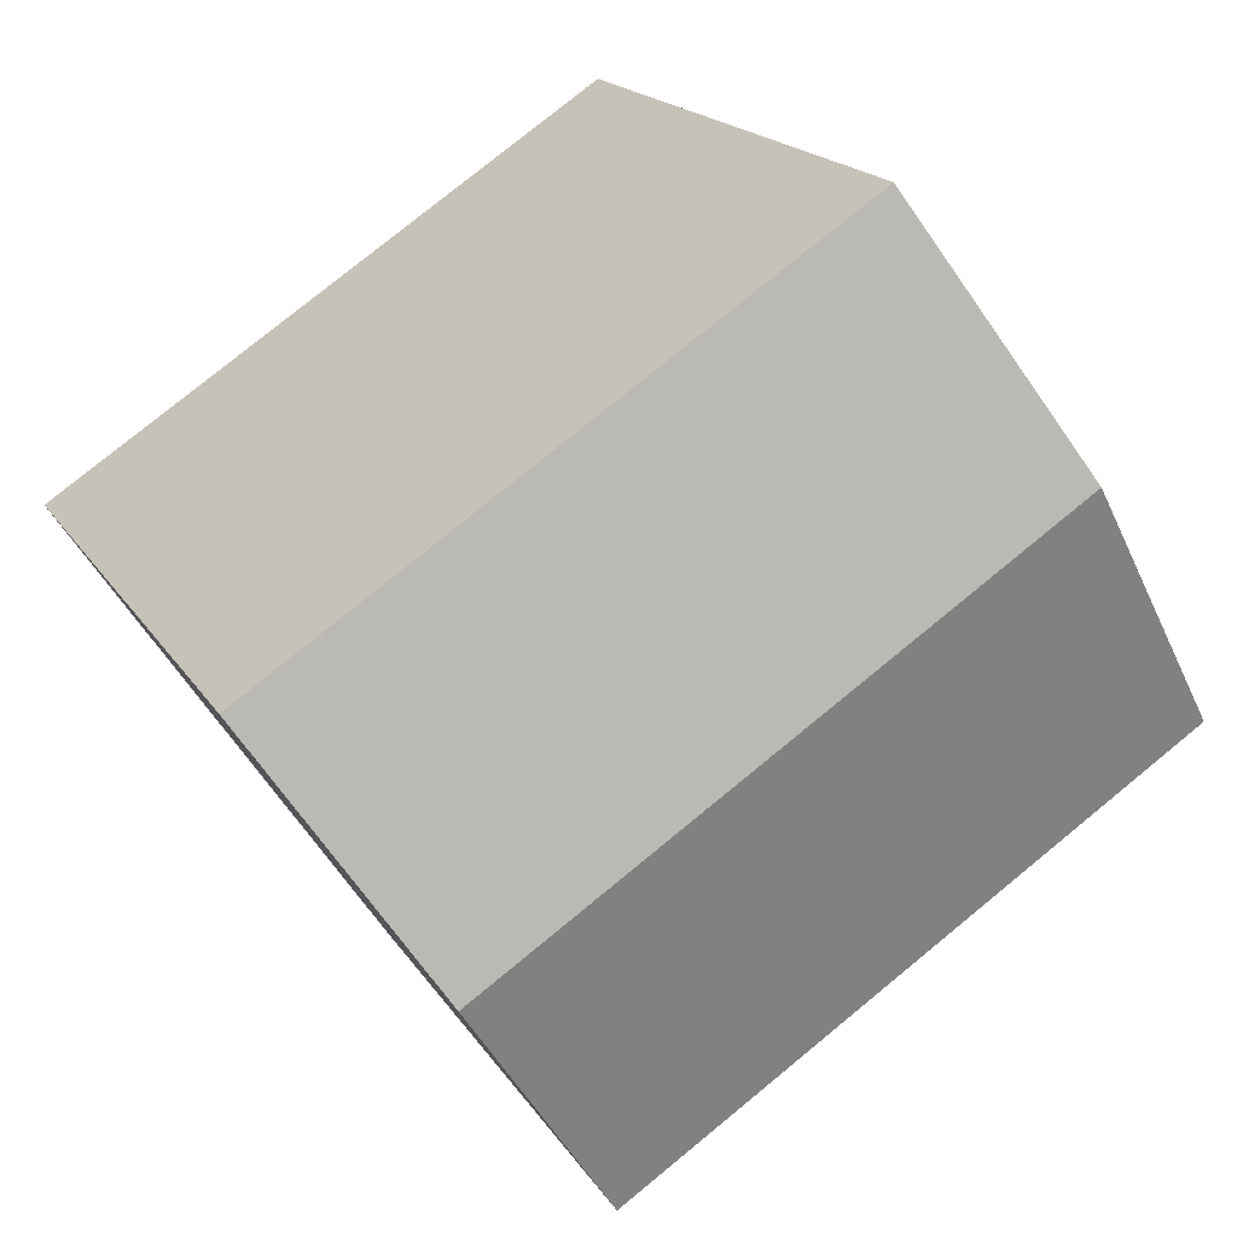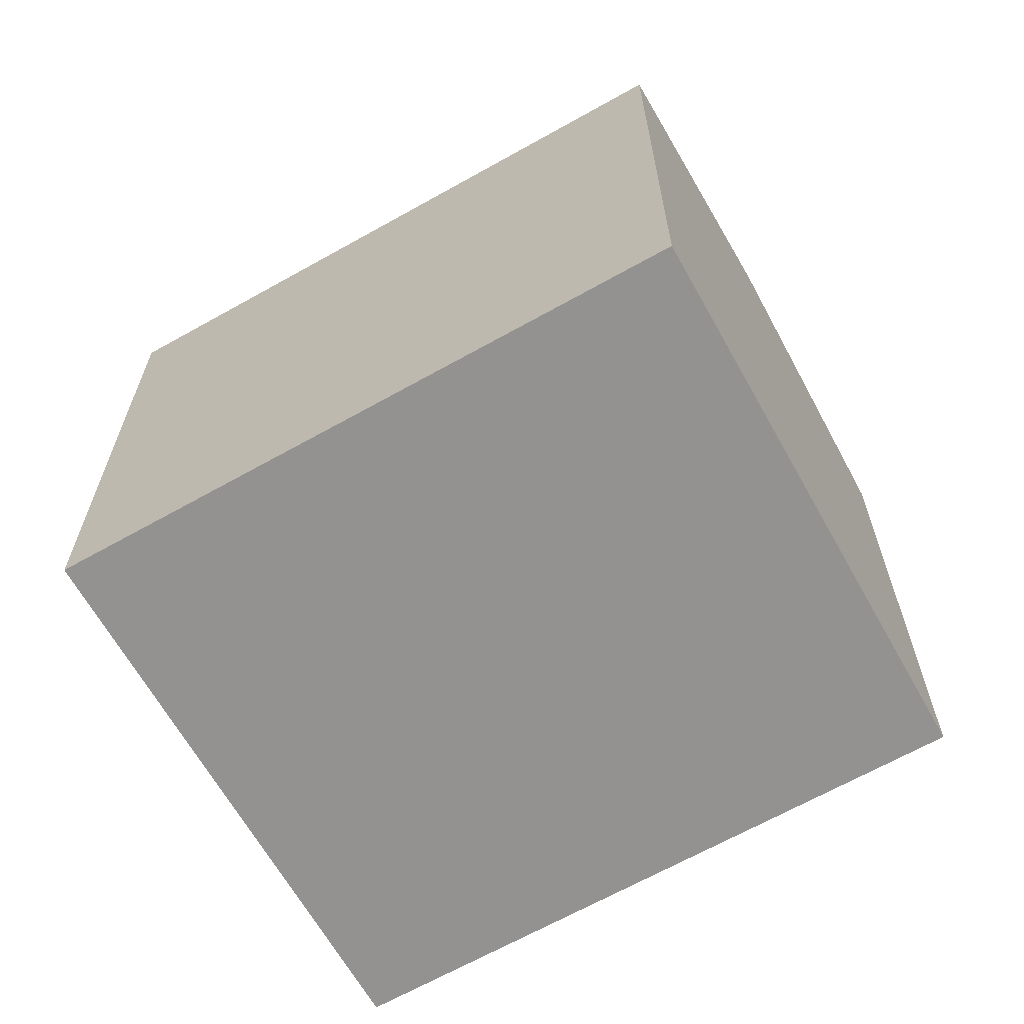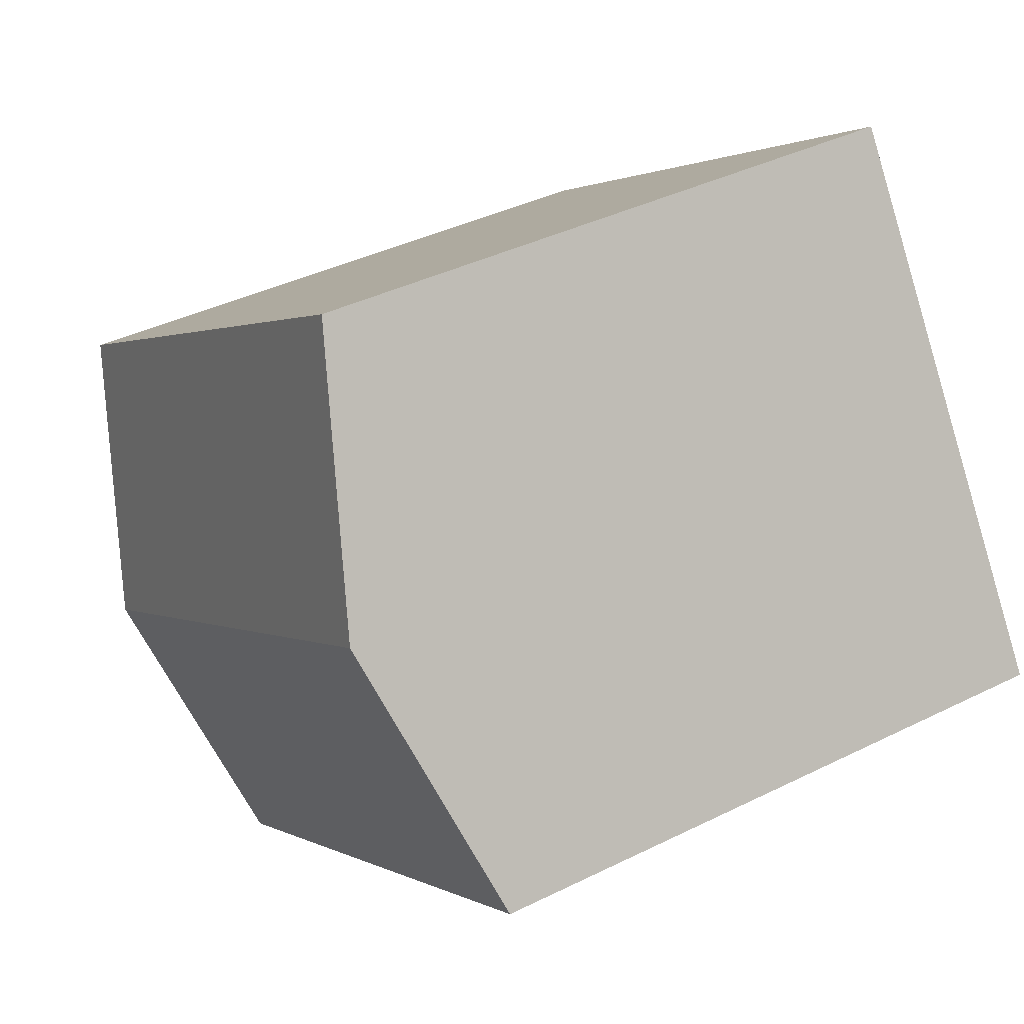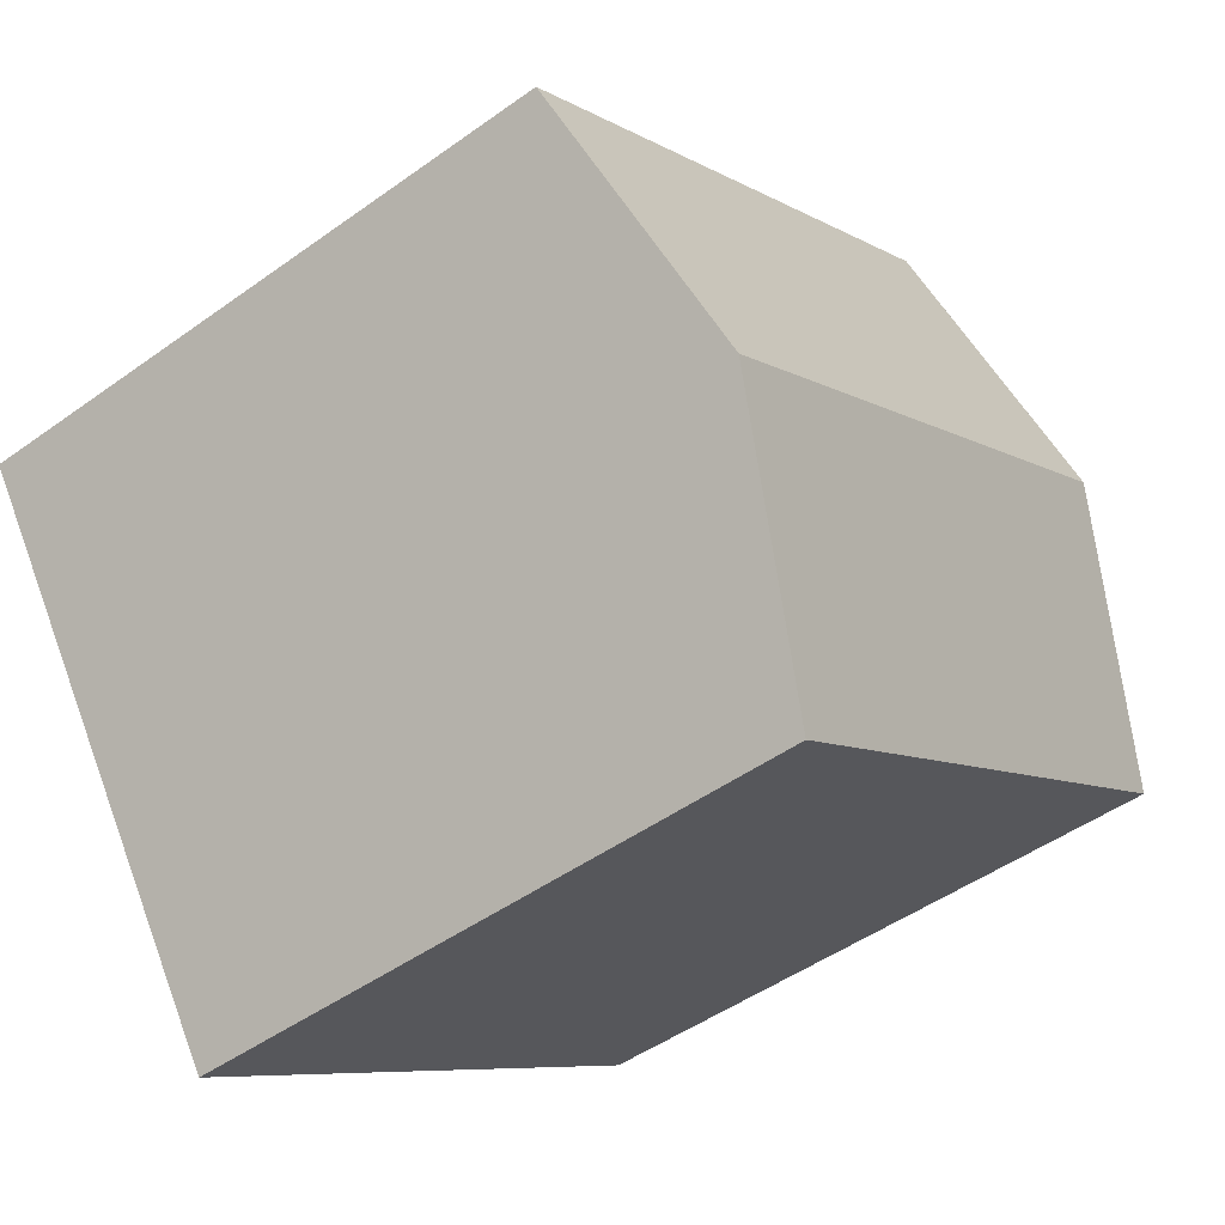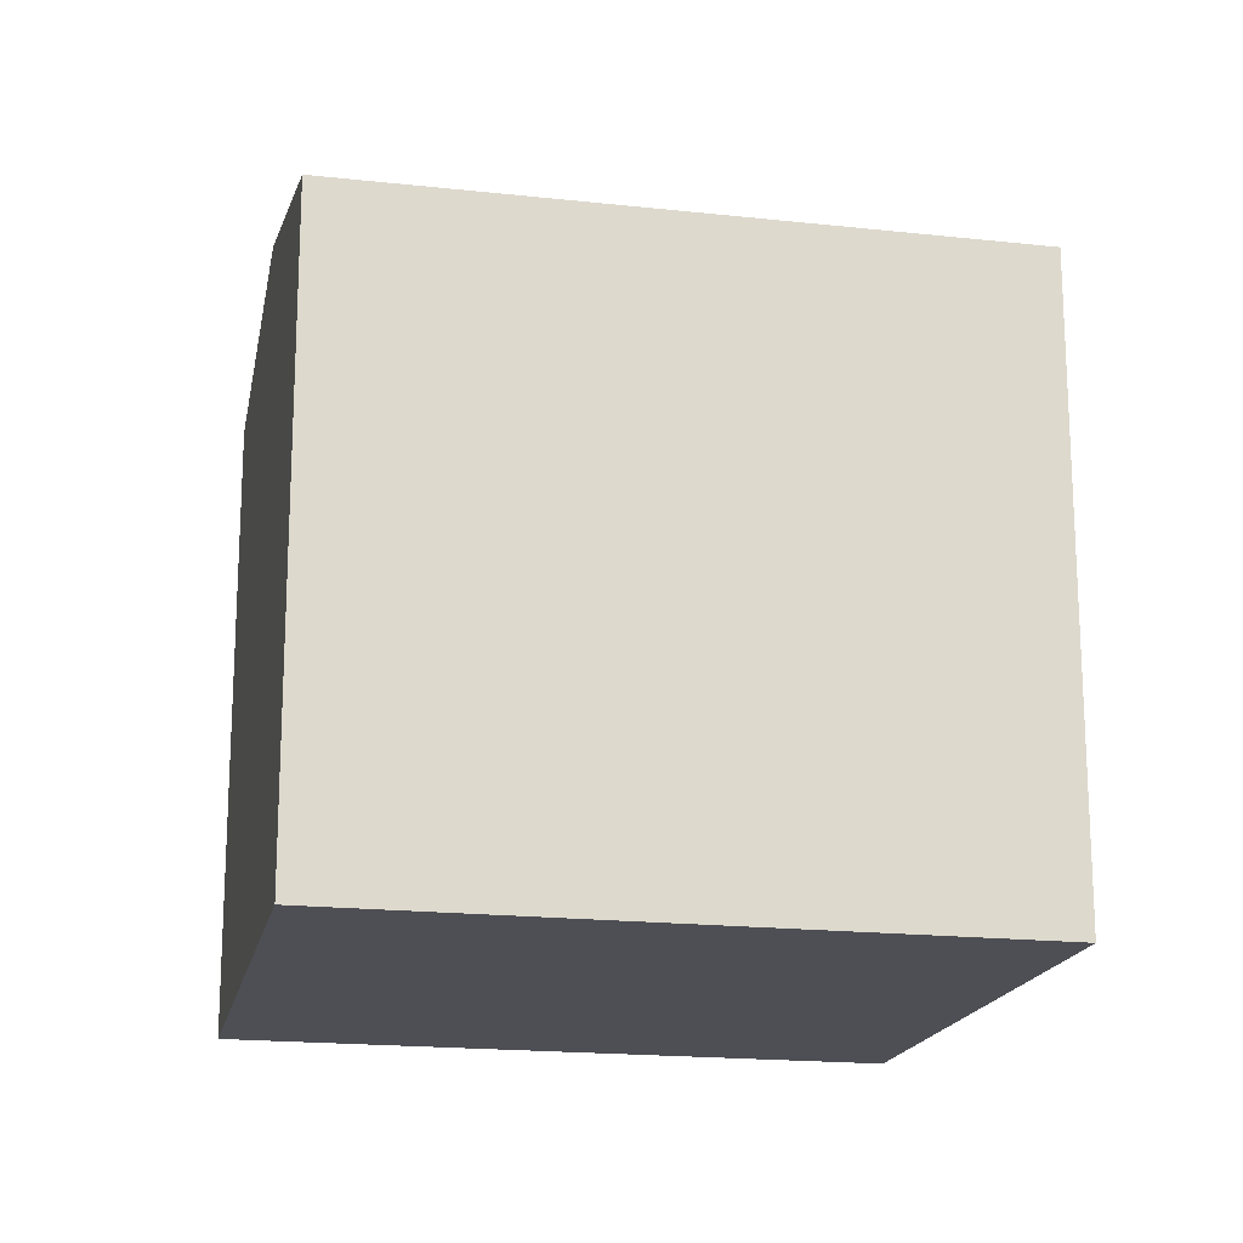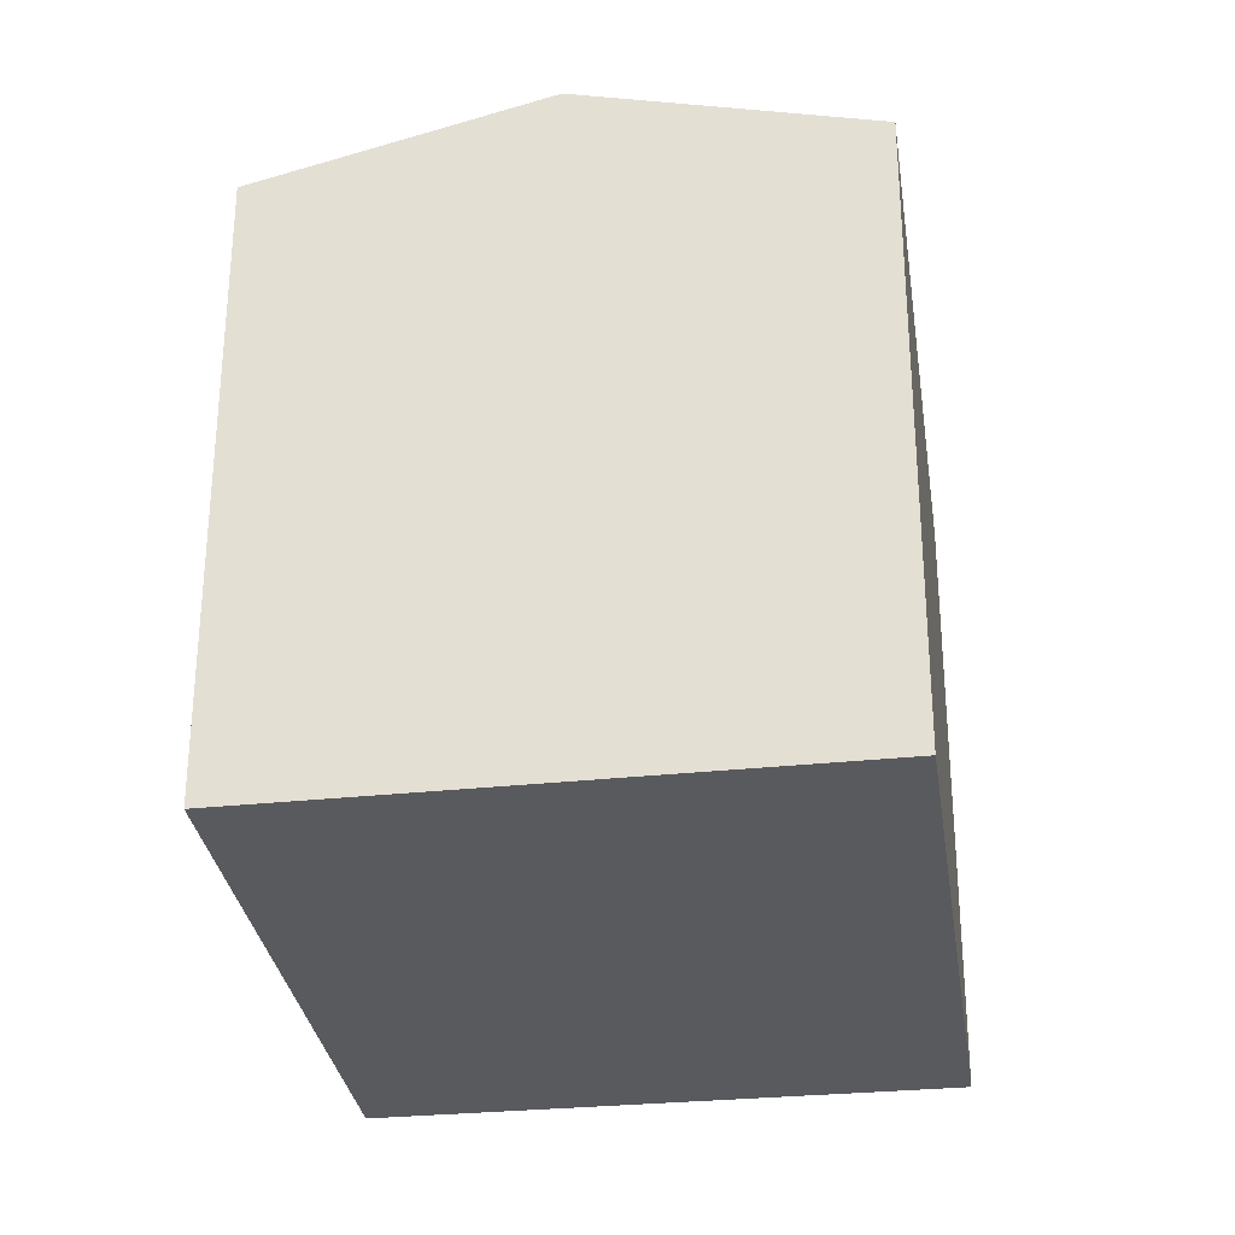
<metadata>
{"format":"obj","ext":"obj","renderer":"f3d","projection":"perspective","resolution":1024,"background":"white","views":[{"elev":18.0,"azim":157.8,"up":"+Z"},{"elev":-66.5,"azim":62.7,"up":"+Y"},{"elev":38.9,"azim":-122.0,"up":"+Z"},{"elev":-47.7,"azim":129.0,"up":"+Z"},{"elev":-18.3,"azim":21.2,"up":"+Y"},{"elev":-31.1,"azim":-48.5,"up":"+Y"}]}
</metadata>
<code>
v  3.46 15.11 5.363
v  18.07 14 1.231
v  15.55 15.11 -2.573
v  19.08 13.56 2.746
v  6.921 13.56 10.73
v  5.915 14.01 9.168
v  12.02 13.56 -7.892
v  6.958 13.56 -4.569
v  3.139 13.56 -2.061
v  0 13.56 8.303e-16
v  0 0 0
v  3.46 -3.284e-16 5.363
v  6.921 -6.568e-16 10.73
v  5.915 -5.614e-16 9.168
v  19.08 -1.681e-16 2.746
v  18.07 -7.538e-17 1.231
v  12.02 4.832e-16 -7.892
v  15.55 1.576e-16 -2.573
v  3.139 1.262e-16 -2.061
v  6.958 2.798e-16 -4.569
g defaultobject
f 1 2 3
f 2 1 4
f 4 1 5
f 5 1 6
f 7 1 3
f 1 7 8
f 1 8 9
f 1 9 10
f 11 1 10
f 1 11 6
f 6 11 5
f 5 11 12
f 5 12 13
f 13 12 14
f 13 4 5
f 4 13 15
f 15 2 4
f 2 15 3
f 3 15 7
f 7 15 16
f 7 16 17
f 17 16 18
f 9 11 10
f 11 9 8
f 11 8 7
f 11 7 19
f 19 7 20
f 20 7 17
f 14 15 13
f 15 14 12
f 15 12 16
f 16 12 11
f 16 11 18
f 18 11 19
f 18 19 20
f 18 20 17

</code>
